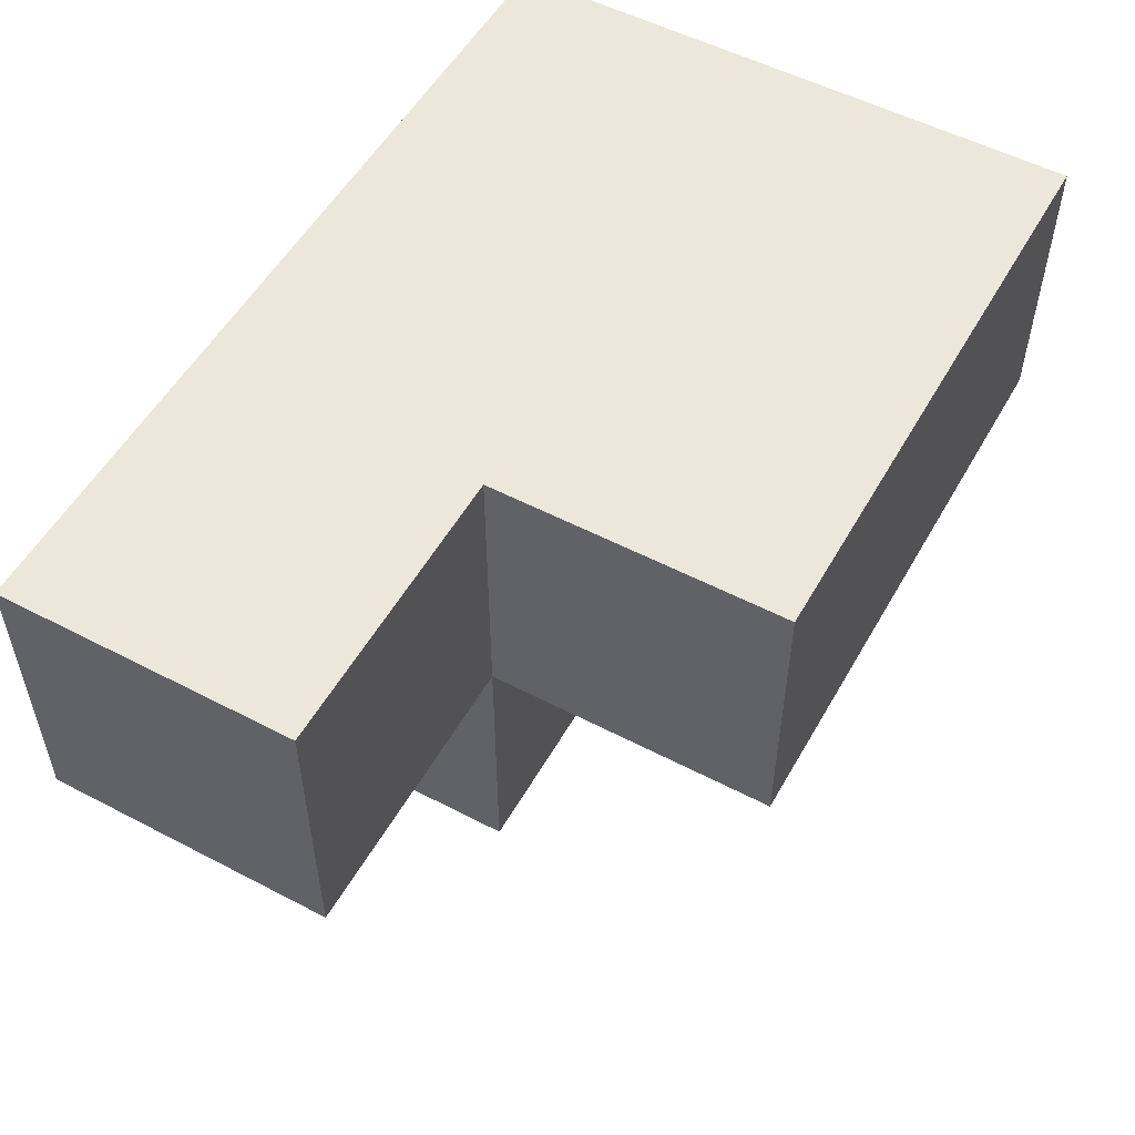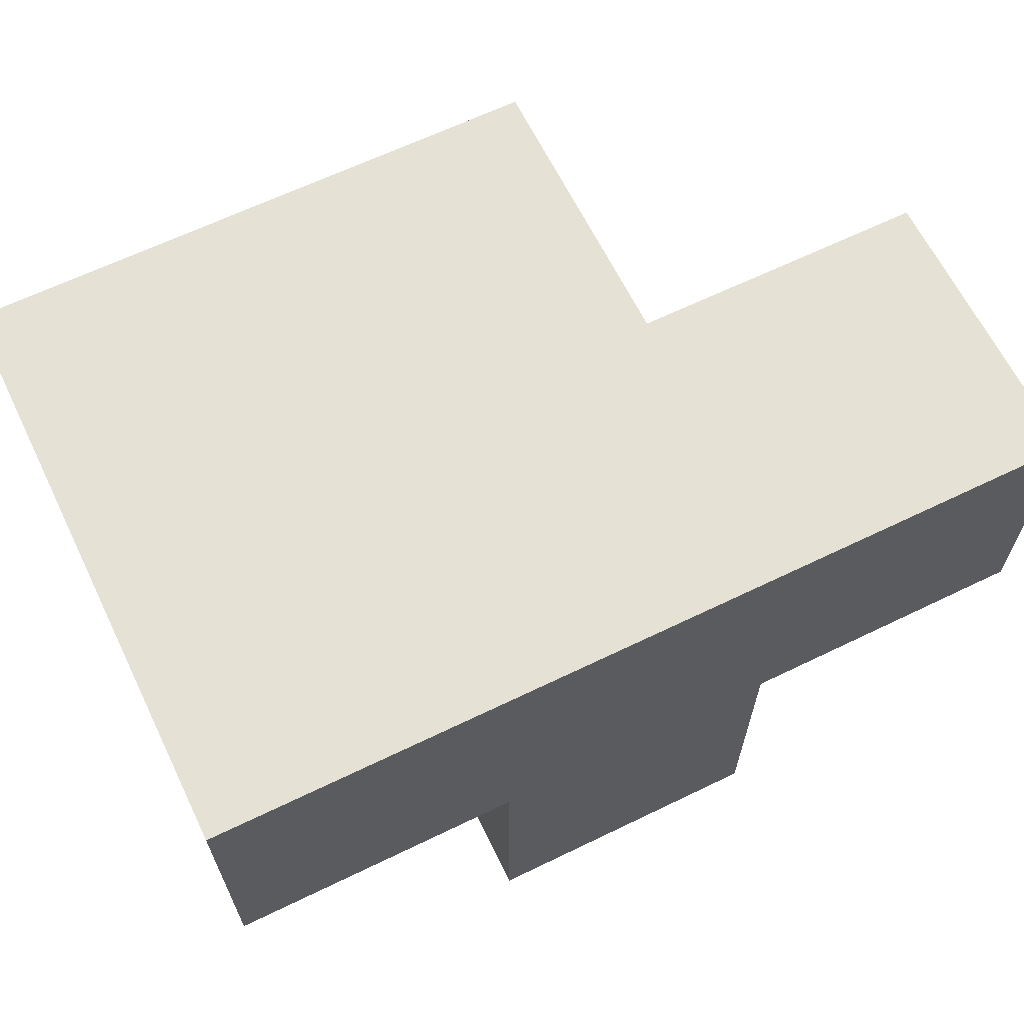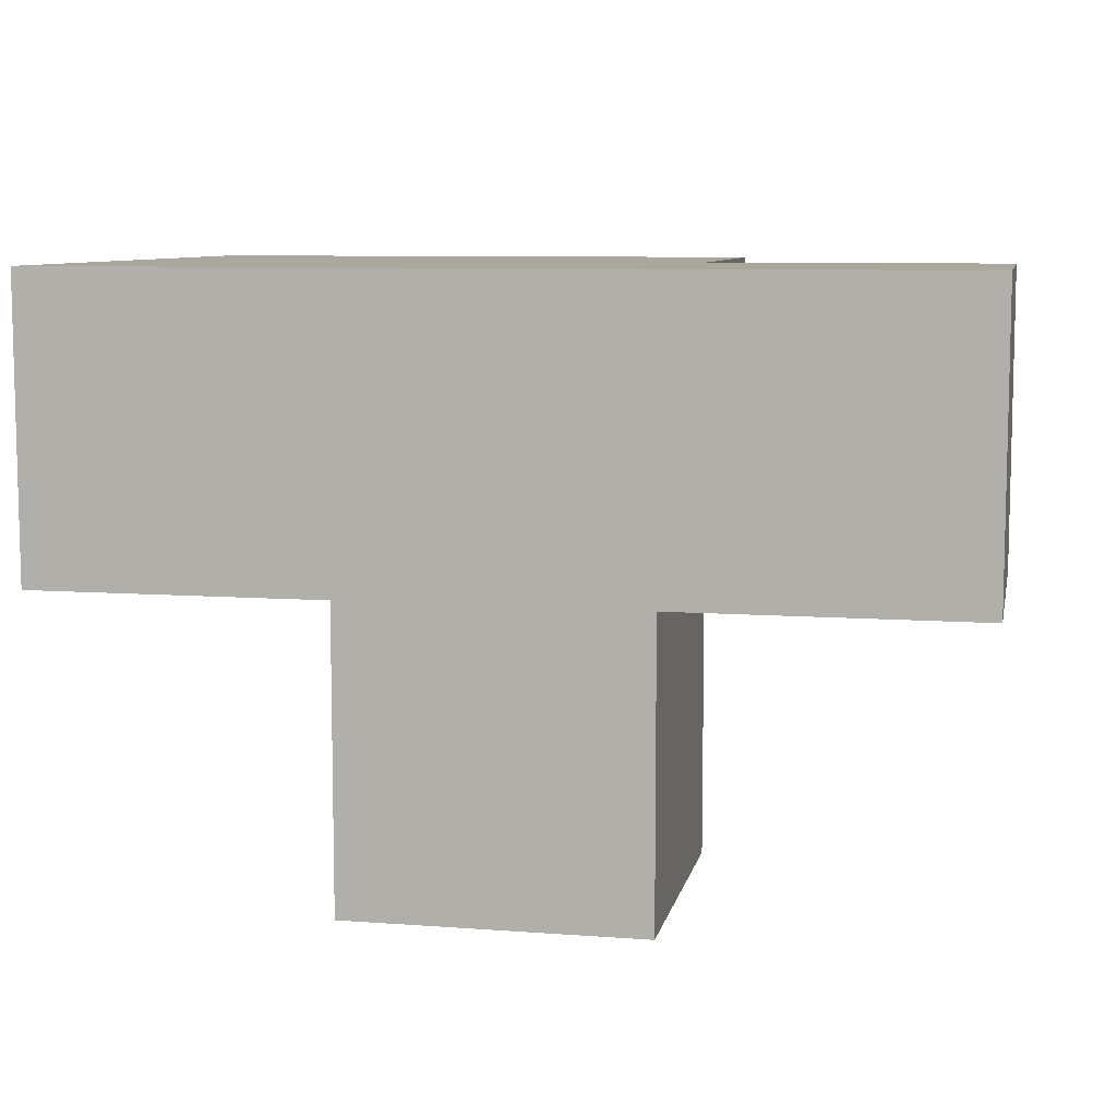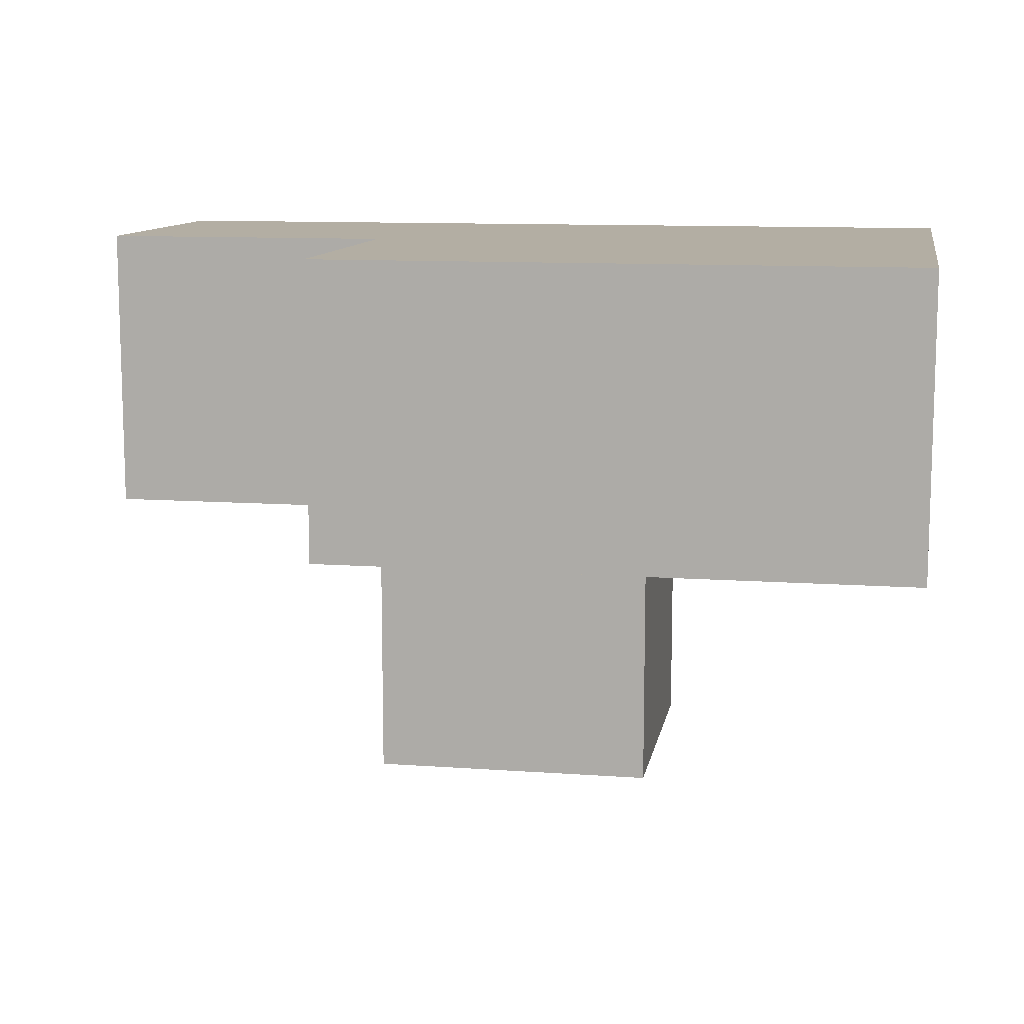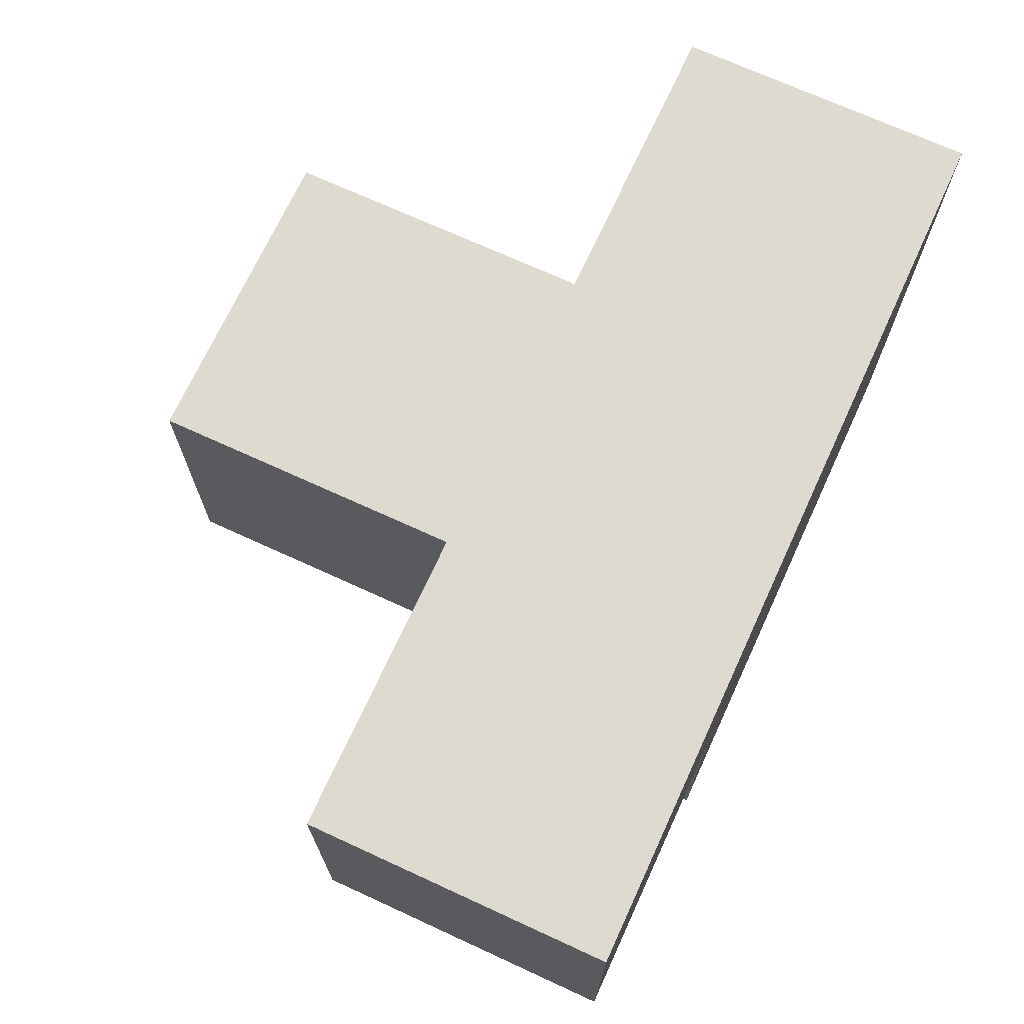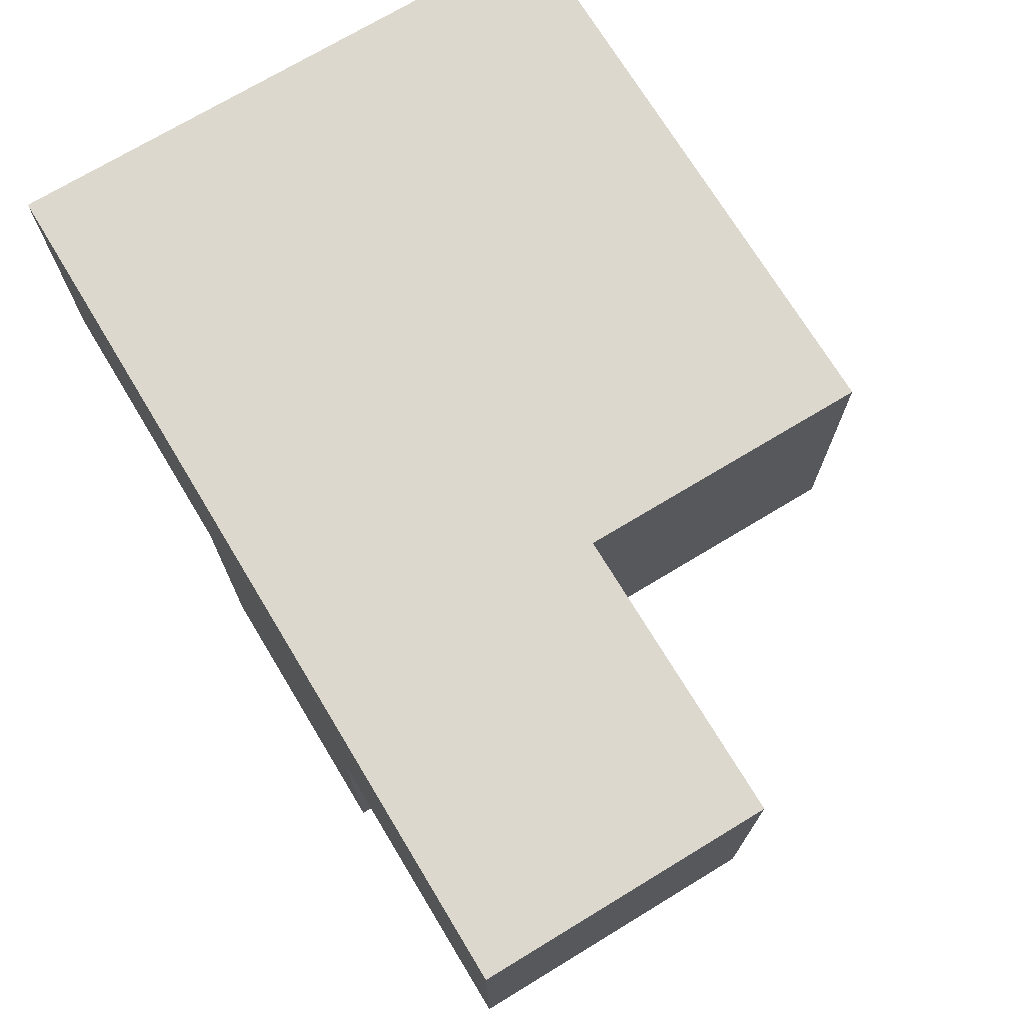
<metadata>
{"format":"obj","ext":"obj","renderer":"f3d","projection":"perspective","resolution":1024,"background":"white","views":[{"elev":53.7,"azim":-60.9,"up":"+Z"},{"elev":64.6,"azim":154.0,"up":"+Z"},{"elev":8.3,"azim":-168.4,"up":"+Z"},{"elev":11.0,"azim":10.1,"up":"+Z"},{"elev":70.6,"azim":-65.3,"up":"+Y"},{"elev":72.1,"azim":-121.2,"up":"+Z"}]}
</metadata>
<code>
v 1.996 0.01154 2.003
v 1.996 1.992 2.003
v 0.01615 1.002 2.993
v 1.996 1.002 2.993
v 1.006 1.992 2.003
v 2.986 1.002 2.003
v 2.986 0.01154 2.993
v 1.006 1.002 2.993
v 1.996 1.002 2.003
v 1.996 1.992 1.013
v 0.01615 1.002 2.003
v 1.006 1.992 1.013
v 2.986 1.992 2.993
v 0.01615 1.992 2.993
v 1.006 1.002 2.003
v 2.986 0.01154 2.003
v 1.006 0.01154 2.993
v 1.996 0.01154 2.993
v 1.996 1.992 2.993
v 1.996 1.002 1.013
v 2.986 1.002 2.993
v 2.986 1.992 2.003
v 1.006 1.992 2.993
v 0.01615 1.992 2.003
v 1.006 0.01154 2.003
v 1.006 1.002 1.013
f 8 4 23
f 19 23 4
f 2 5 19
f 23 19 5
f 15 11 5
f 24 5 11
f 3 8 14
f 23 14 8
f 11 15 3
f 8 3 15
f 5 24 23
f 14 23 24
f 24 11 14
f 3 14 11
f 1 25 9
f 15 9 25
f 17 18 8
f 4 8 18
f 25 1 17
f 18 17 1
f 15 25 8
f 17 8 25
f 20 26 10
f 12 10 26
f 26 20 15
f 9 15 20
f 10 12 2
f 5 2 12
f 12 26 5
f 15 5 26
f 20 10 9
f 2 9 10
f 16 1 6
f 9 6 1
f 18 7 4
f 21 4 7
f 1 16 18
f 7 18 16
f 16 6 7
f 21 7 6
f 6 9 22
f 2 22 9
f 4 21 19
f 13 19 21
f 22 2 13
f 19 13 2
f 6 22 21
f 13 21 22

</code>
